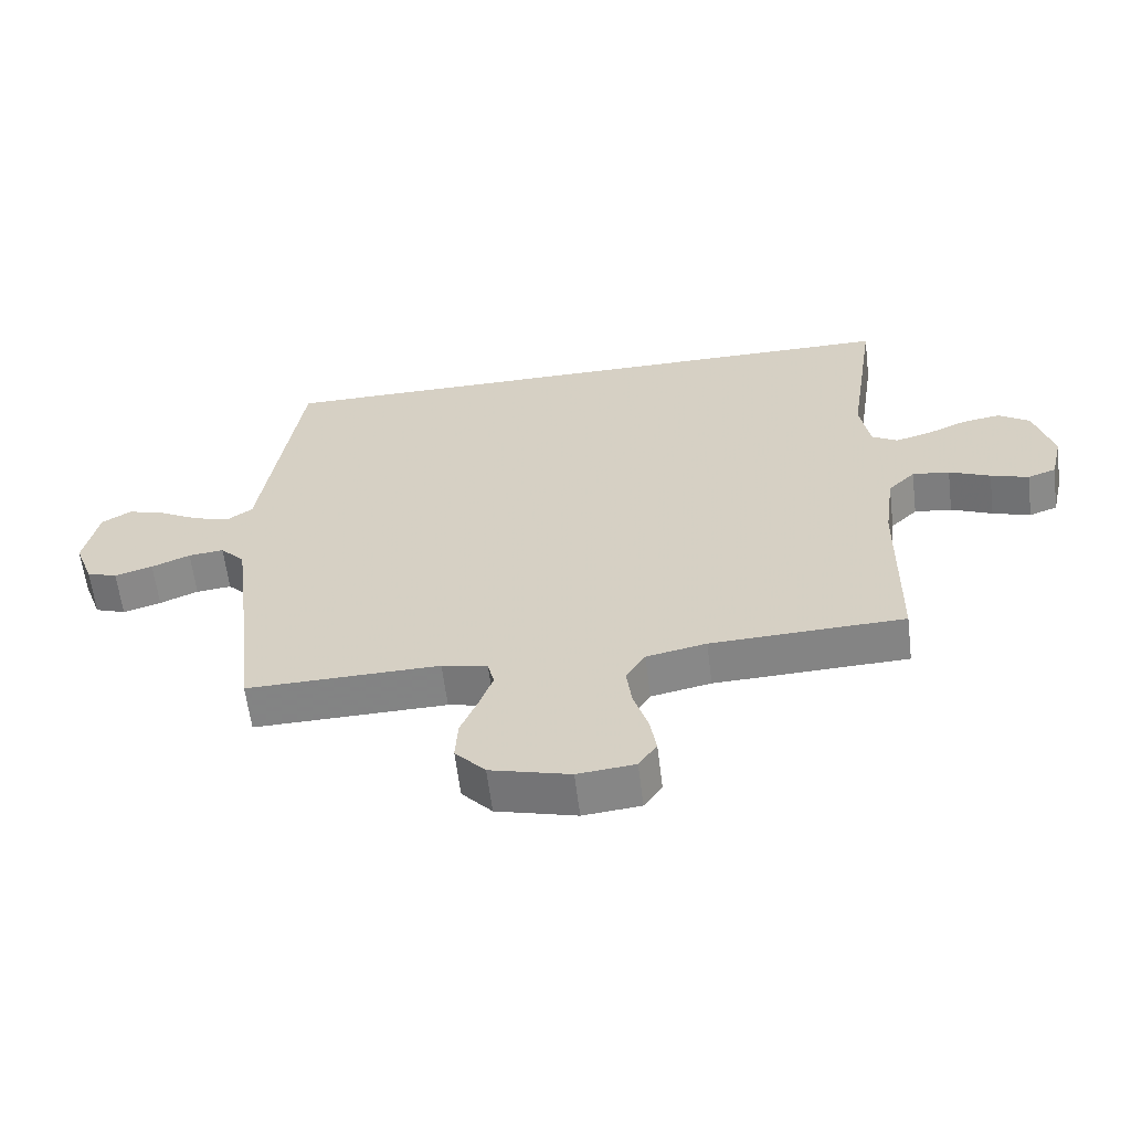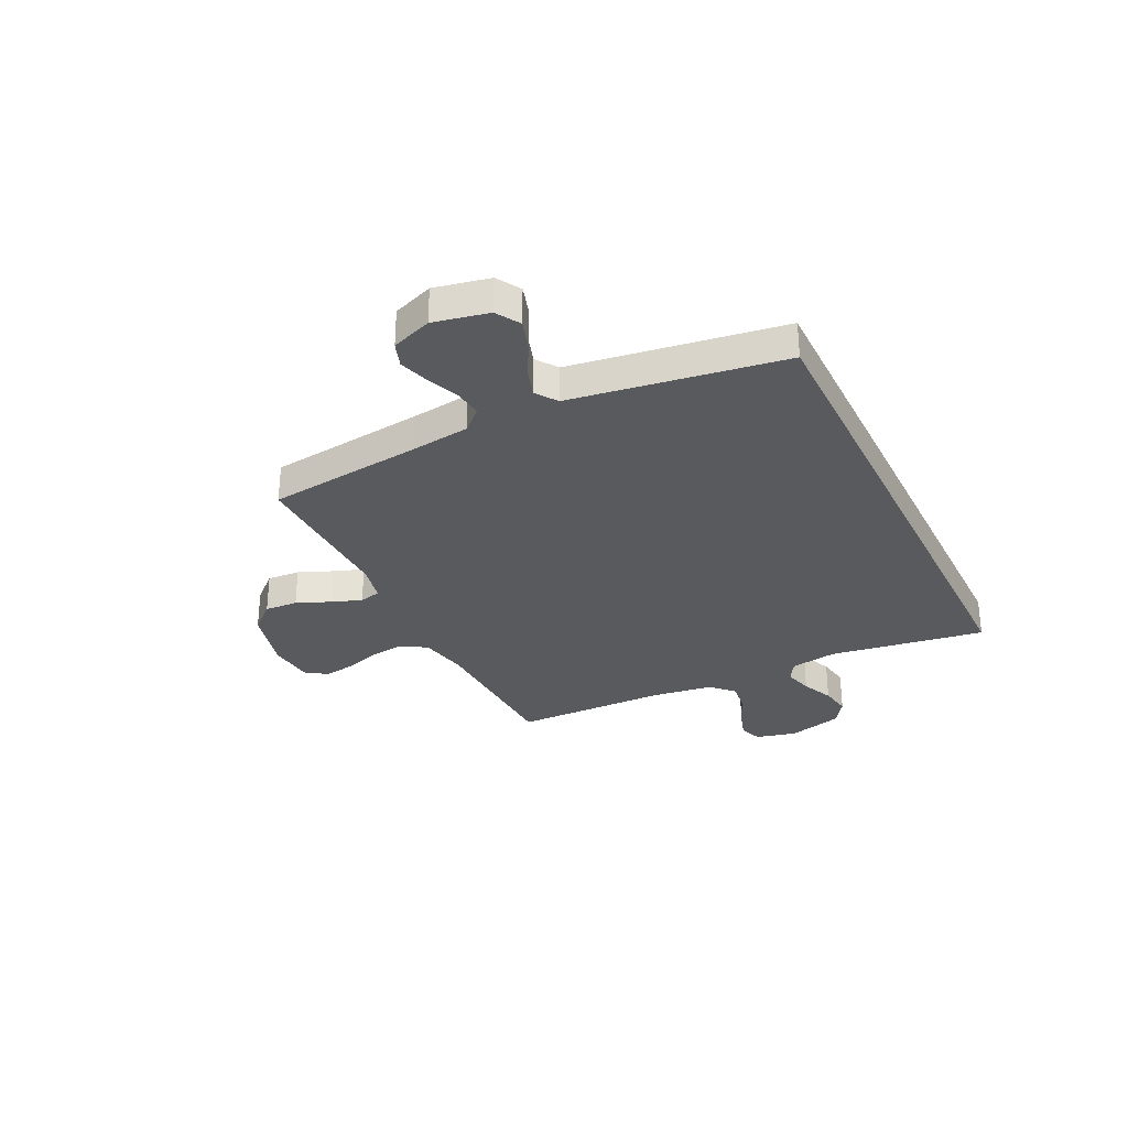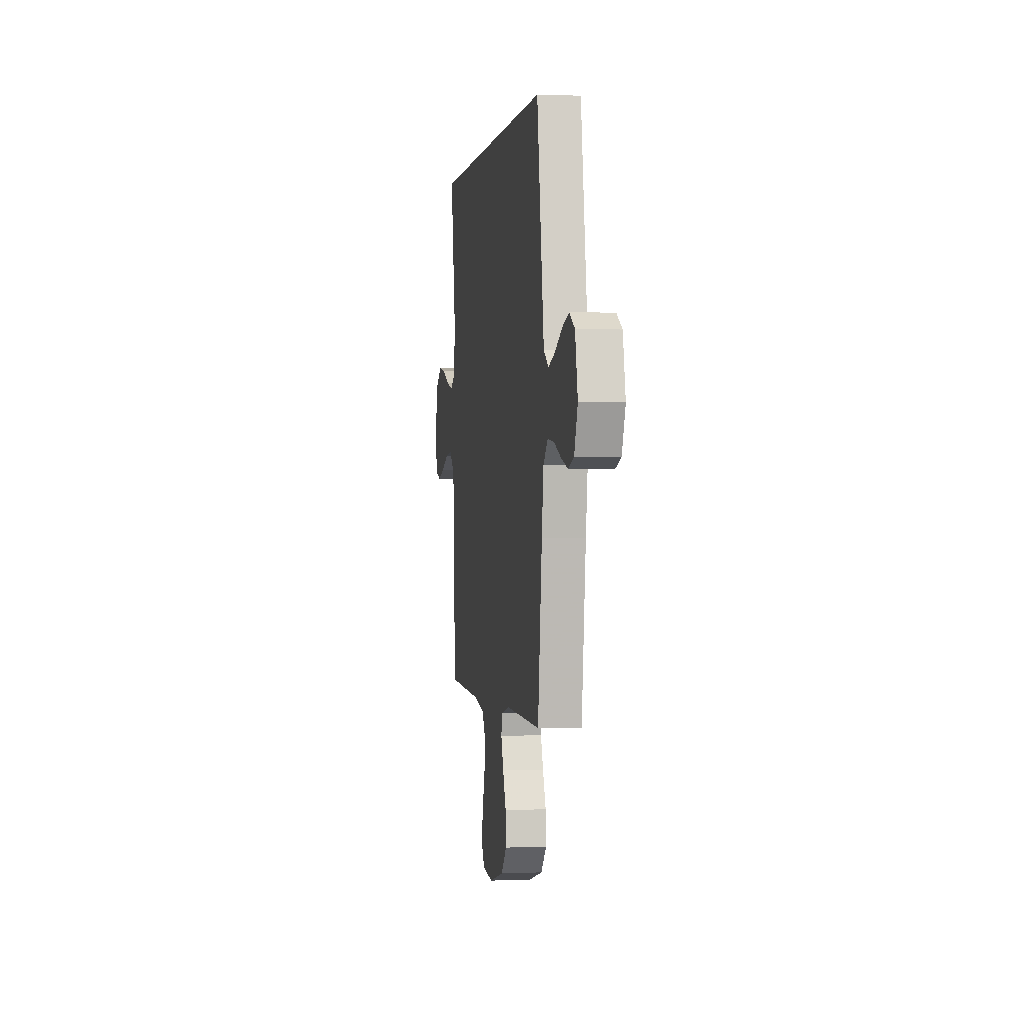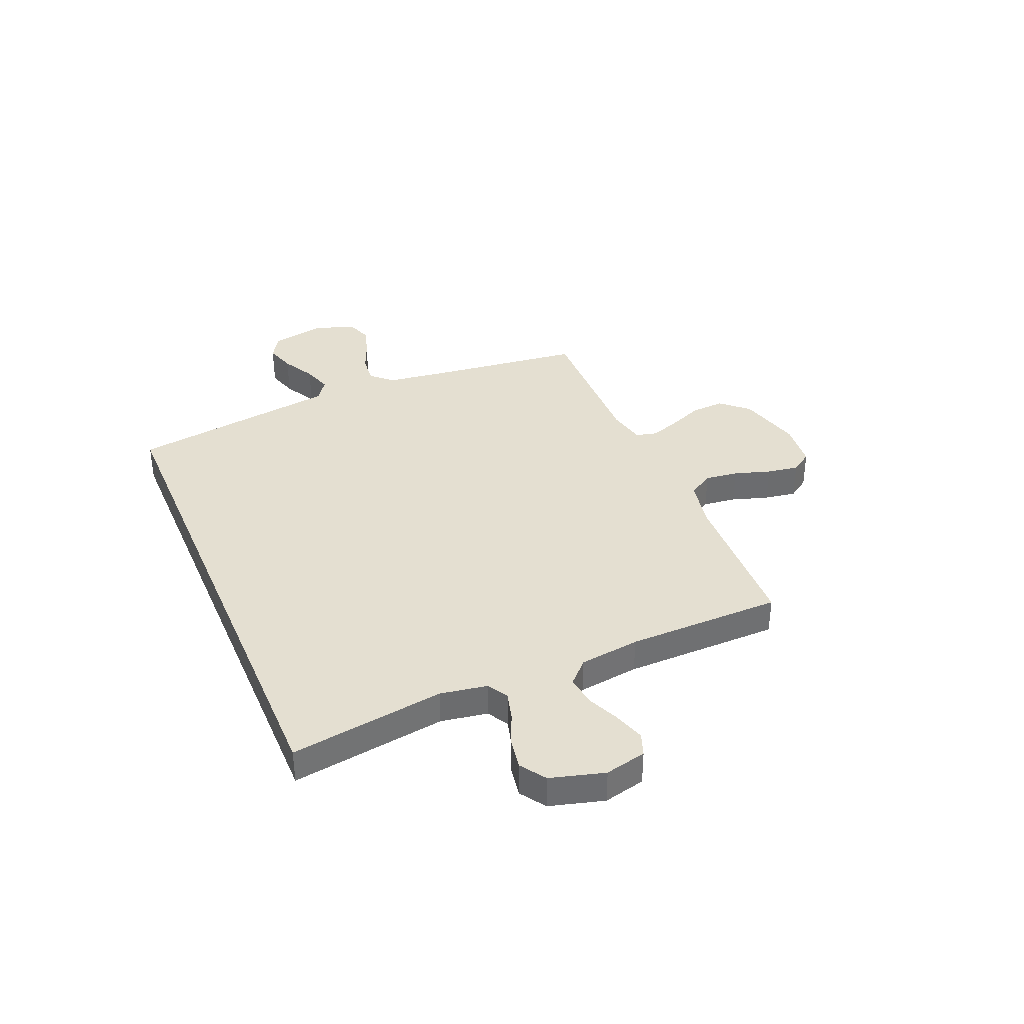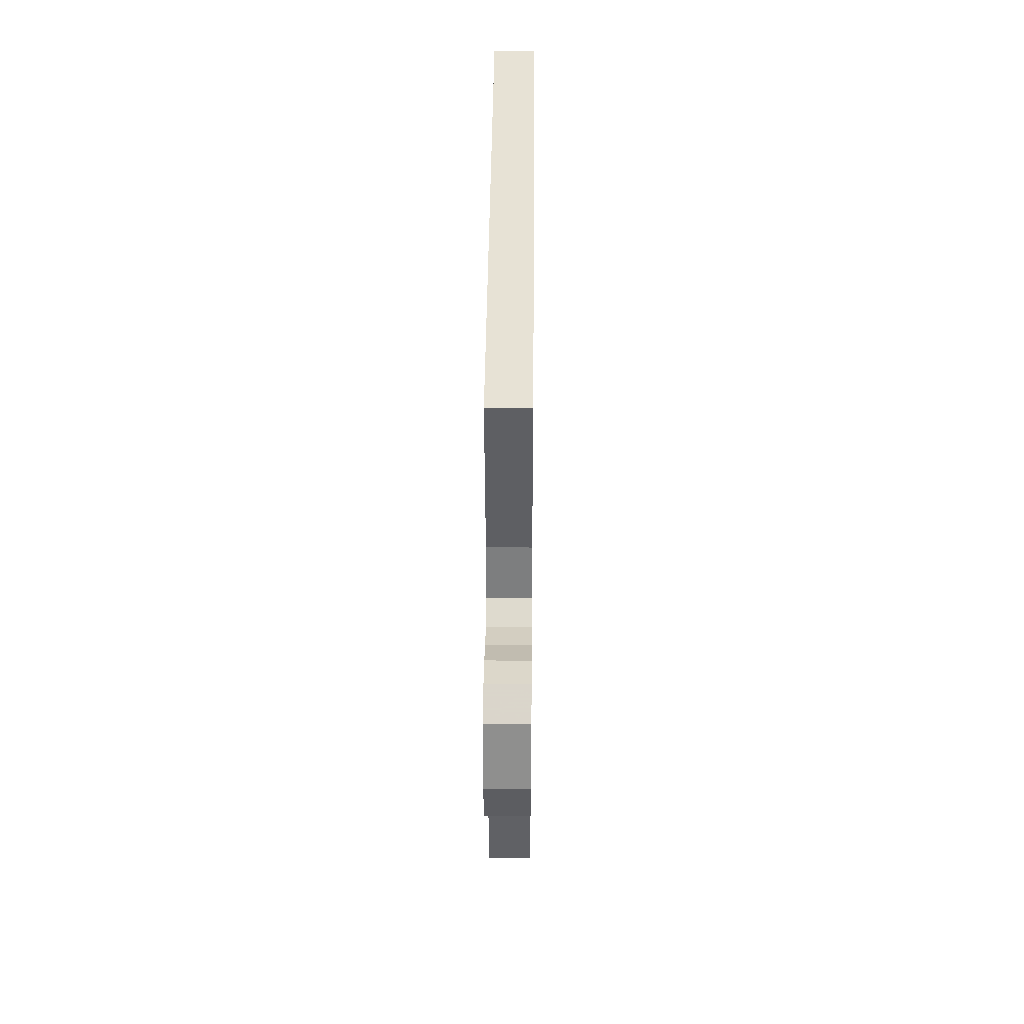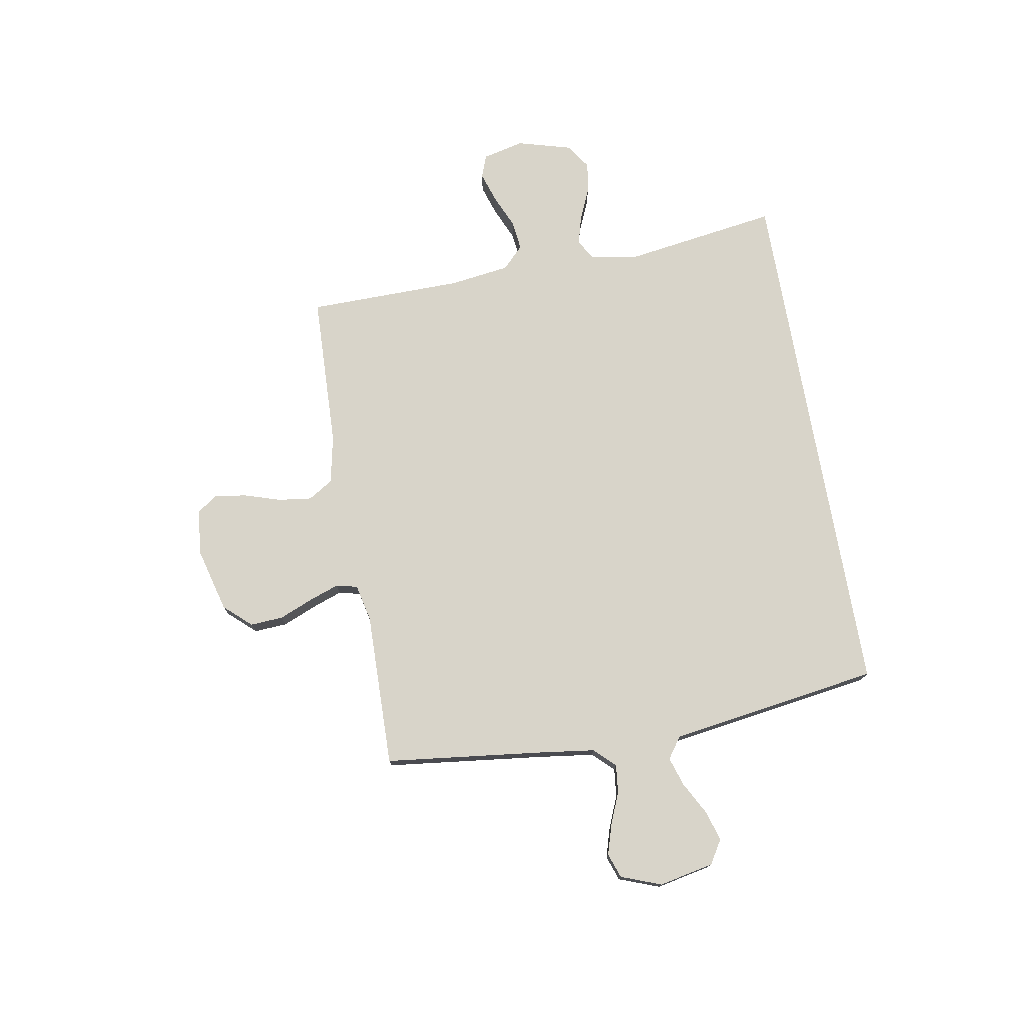
<metadata>
{"format":"obj","ext":"obj","renderer":"f3d","projection":"perspective","resolution":1024,"background":"white","views":[{"elev":-61.0,"azim":7.0,"up":"+Z"},{"elev":-30.8,"azim":-63.9,"up":"+Y"},{"elev":0.3,"azim":-99.0,"up":"+Z"},{"elev":36.7,"azim":67.2,"up":"+Y"},{"elev":40.1,"azim":90.5,"up":"+Z"},{"elev":75.3,"azim":-99.9,"up":"+Y"}]}
</metadata>
<code>
v 0.541 0.07 0.5
v 0.496 0.07 0.2
v 0.511 0.07 0.11
v 0.551 0.07 0.086
v 0.606 0.07 0.101
v 0.668 0.07 0.128
v 0.728 0.07 0.138
v 0.777 0.07 0.105
v 0.806 0.07 0
v 0.787 0.07 -0.08
v 0.743 0.07 -0.096
v 0.684 0.07 -0.077
v 0.62 0.07 -0.049
v 0.562 0.07 -0.042
v 0.52 0.07 -0.083
v 0.504 0.07 -0.2
v 0.5 0.07 -0.5
v 0.2 0.07 -0.511
v 0.107 0.07 -0.53
v 0.077 0.07 -0.578
v 0.085 0.07 -0.642
v 0.107 0.07 -0.712
v 0.117 0.07 -0.773
v 0.089 0.07 -0.814
v 0 0.07 -0.823
v -0.124 0.07 -0.79
v -0.171 0.07 -0.738
v -0.167 0.07 -0.674
v -0.14 0.07 -0.609
v -0.119 0.07 -0.551
v -0.129 0.07 -0.51
v -0.2 0.07 -0.494
v -0.5 0.07 -0.5
v -0.535 0.07 -0.2
v -0.55 0.07 -0.086
v -0.588 0.07 -0.046
v -0.643 0.07 -0.052
v -0.703 0.07 -0.077
v -0.762 0.07 -0.095
v -0.81 0.07 -0.078
v -0.839 0.07 0
v -0.817 0.07 0.106
v -0.771 0.07 0.134
v -0.713 0.07 0.116
v -0.65 0.07 0.082
v -0.594 0.07 0.064
v -0.553 0.07 0.093
v -0.537 0.07 0.2
v -0.492 0.07 0.5
v 0.541 0 0.5
v 0.496 0 0.2
v 0.511 0 0.11
v 0.551 0 0.086
v 0.606 0 0.101
v 0.668 0 0.128
v 0.728 0 0.138
v 0.777 0 0.105
v 0.806 0 0
v 0.787 0 -0.08
v 0.743 0 -0.096
v 0.684 0 -0.077
v 0.62 0 -0.049
v 0.562 0 -0.042
v 0.52 0 -0.083
v 0.504 0 -0.2
v 0.5 0 -0.5
v 0.2 0 -0.511
v 0.107 0 -0.53
v 0.077 0 -0.578
v 0.085 0 -0.642
v 0.107 0 -0.712
v 0.117 0 -0.773
v 0.089 0 -0.814
v 0 0 -0.823
v -0.124 0 -0.79
v -0.171 0 -0.738
v -0.167 0 -0.674
v -0.14 0 -0.609
v -0.119 0 -0.551
v -0.129 0 -0.51
v -0.2 0 -0.494
v -0.5 0 -0.5
v -0.535 0 -0.2
v -0.55 0 -0.086
v -0.588 0 -0.046
v -0.643 0 -0.052
v -0.703 0 -0.077
v -0.762 0 -0.095
v -0.81 0 -0.078
v -0.839 0 0
v -0.817 0 0.106
v -0.771 0 0.134
v -0.713 0 0.116
v -0.65 0 0.082
v -0.594 0 0.064
v -0.553 0 0.093
v -0.537 0 0.2
v -0.492 0 0.5
f 47 48 49 1
f 46 47 1 2
f 42 43 44 45
f 42 45 46
f 41 42 46
f 37 38 39 40
f 37 40 41 46
f 32 33 34
f 31 32 34 35
f 26 27 28 29
f 26 29 30
f 25 26 30
f 24 25 30 31
f 21 22 23 24
f 20 21 24 31
f 16 17 18
f 15 16 18 19
f 10 11 12 13
f 8 9 10 13
f 8 13 14
f 5 6 7 8
f 4 5 8 14
f 3 4 14 15
f 36 37 46 2
f 19 20 31 35
f 15 19 35 36
f 2 3 15 36
f 50 98 97 96
f 51 50 96 95
f 94 93 92 91
f 95 94 91
f 95 91 90
f 89 88 87 86
f 95 90 89 86
f 83 82 81
f 84 83 81 80
f 78 77 76 75
f 79 78 75
f 79 75 74
f 80 79 74 73
f 73 72 71 70
f 80 73 70 69
f 67 66 65
f 68 67 65 64
f 62 61 60 59
f 62 59 58 57
f 63 62 57
f 57 56 55 54
f 63 57 54 53
f 64 63 53 52
f 51 95 86 85
f 84 80 69 68
f 85 84 68 64
f 85 64 52 51
f 1 50 51 2
f 2 51 52 3
f 3 52 53 4
f 4 53 54 5
f 5 54 55 6
f 6 55 56 7
f 7 56 57 8
f 8 57 58 9
f 9 58 59 10
f 10 59 60 11
f 11 60 61 12
f 12 61 62 13
f 13 62 63 14
f 14 63 64 15
f 15 64 65 16
f 16 65 66 17
f 17 66 67 18
f 18 67 68 19
f 19 68 69 20
f 20 69 70 21
f 21 70 71 22
f 22 71 72 23
f 23 72 73 24
f 24 73 74 25
f 25 74 75 26
f 26 75 76 27
f 27 76 77 28
f 28 77 78 29
f 29 78 79 30
f 30 79 80 31
f 31 80 81 32
f 32 81 82 33
f 33 82 83 34
f 34 83 84 35
f 35 84 85 36
f 36 85 86 37
f 37 86 87 38
f 38 87 88 39
f 39 88 89 40
f 40 89 90 41
f 41 90 91 42
f 42 91 92 43
f 43 92 93 44
f 44 93 94 45
f 45 94 95 46
f 46 95 96 47
f 47 96 97 48
f 48 97 98 49
f 49 98 50 1

</code>
